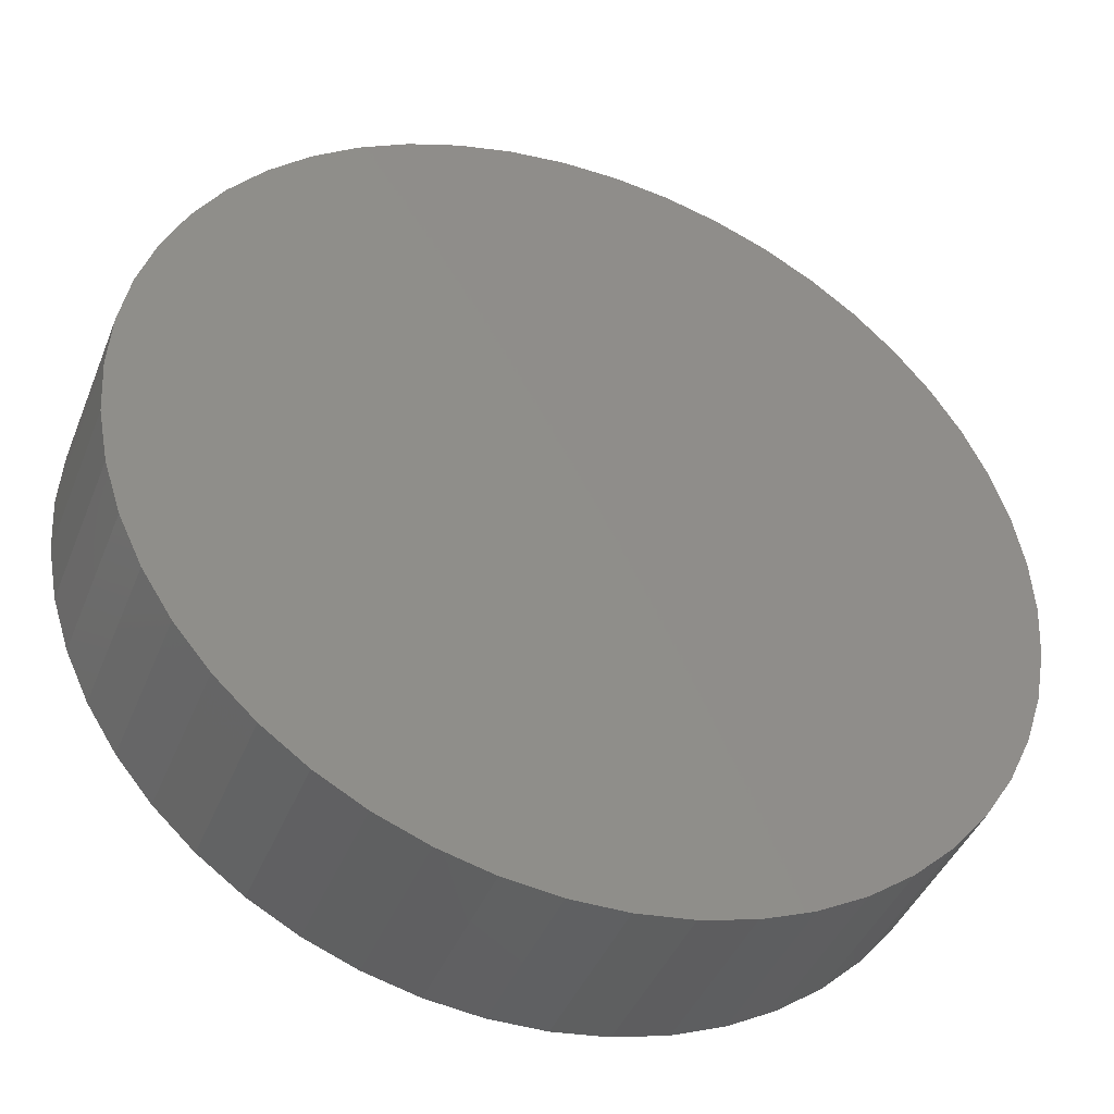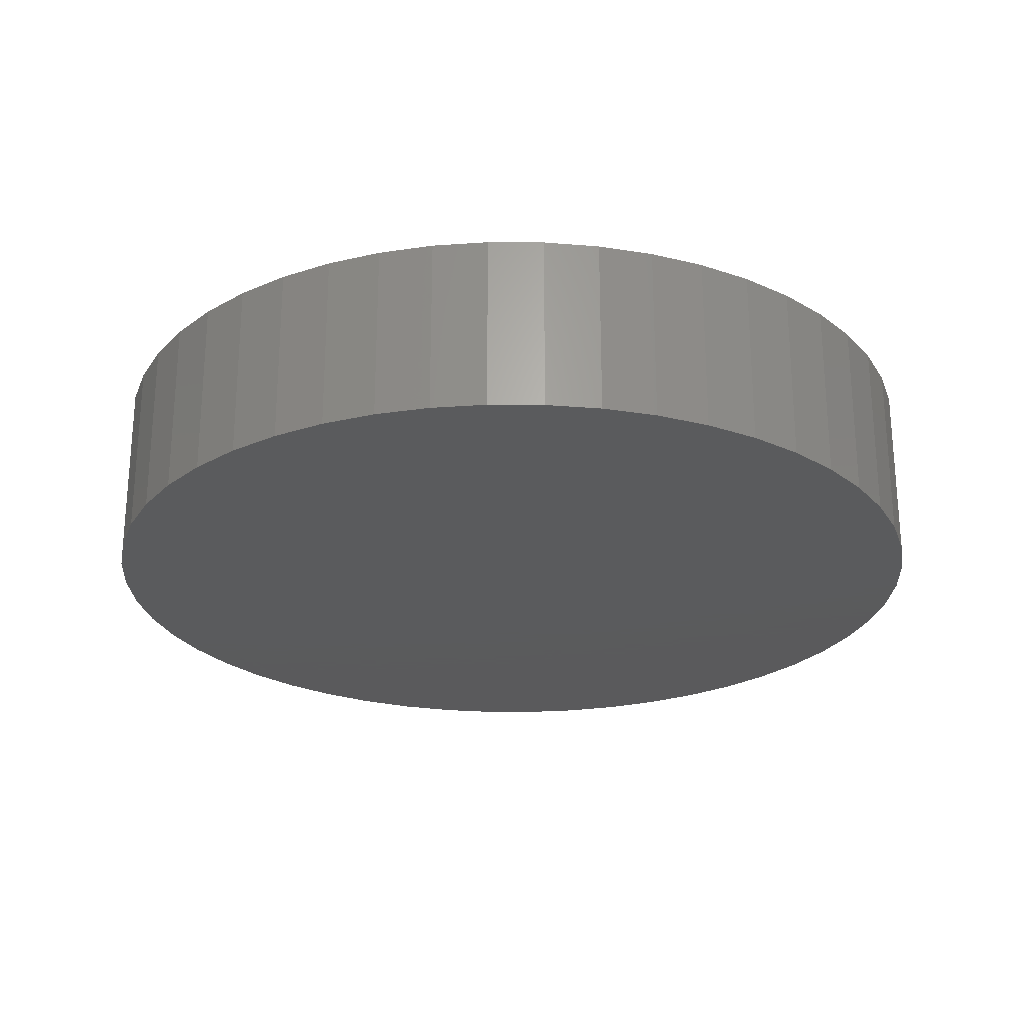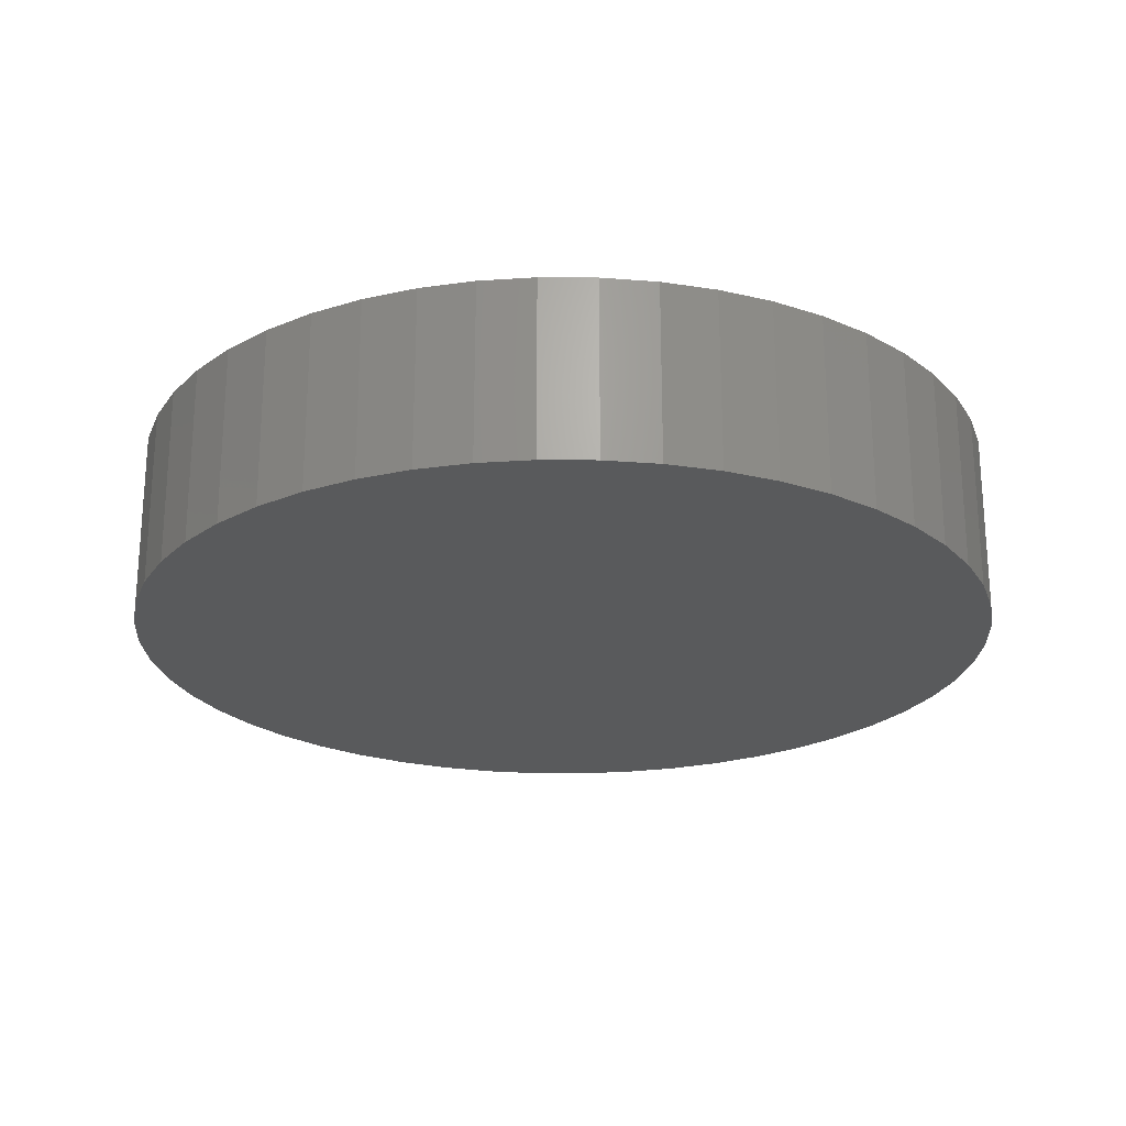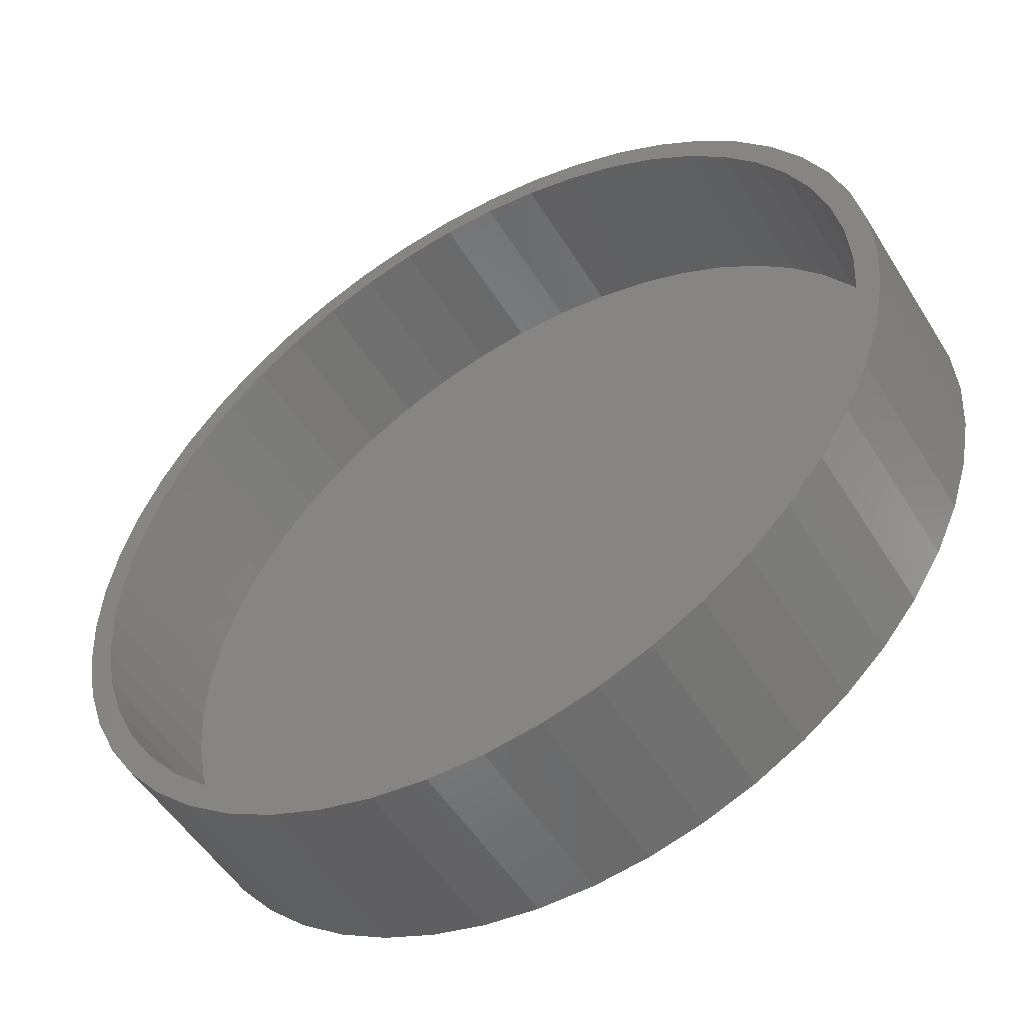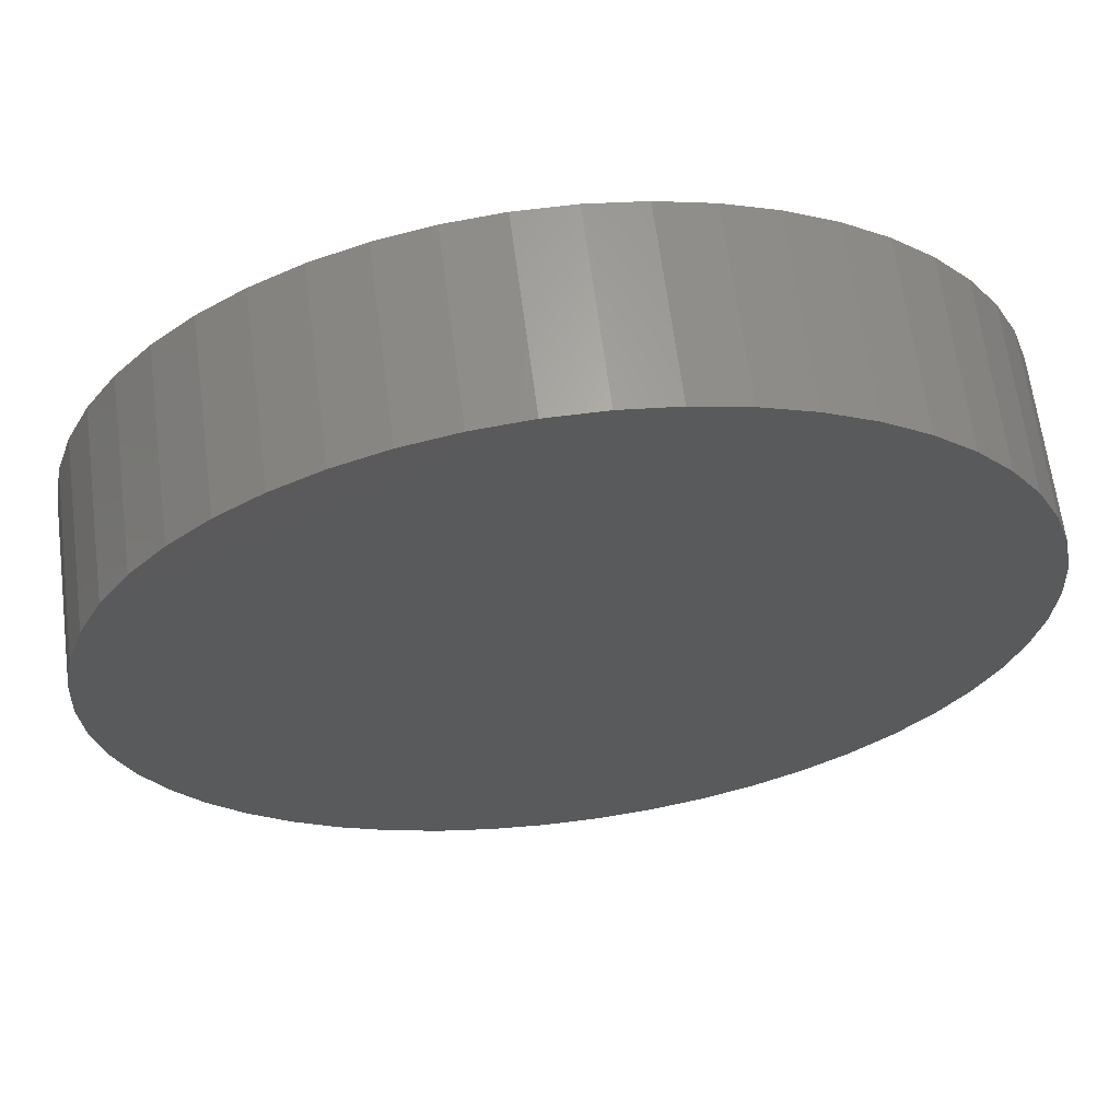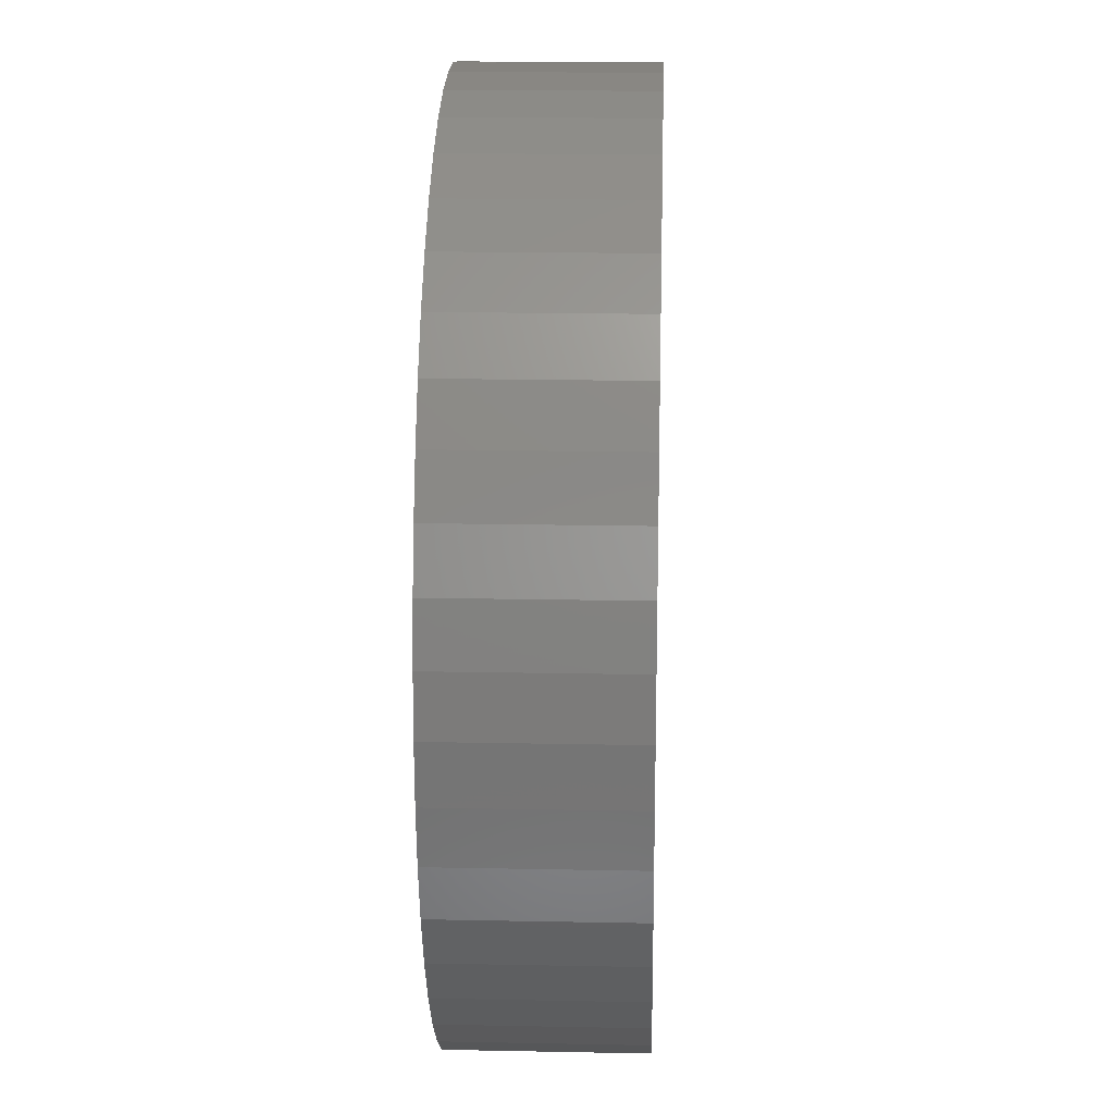
<metadata>
{"format":"stl","ext":"stl","renderer":"f3d","projection":"perspective","resolution":1024,"background":"white","views":[{"elev":-42.2,"azim":159.1,"up":"+Y"},{"elev":-24.8,"azim":-158.9,"up":"+Z"},{"elev":-23.1,"azim":93.0,"up":"+Z"},{"elev":-51.9,"azim":31.0,"up":"+Y"},{"elev":64.6,"azim":172.6,"up":"+Y"},{"elev":18.5,"azim":-87.8,"up":"+Y"}]}
</metadata>
<code>
# stl→obj: 200 verts, 396 faces
v 17 0 0
v 16.87 2.131 -7
v 16.87 2.131 0
v 17 0 -7
v -17 0 -7
v -16.87 2.131 0
v -16.87 2.131 -7
v -17 0 0
v 1.067 16.97 -7
v -1.067 16.97 0
v 1.067 16.97 0
v -1.067 16.97 -7
v -1.067 -16.97 -7
v 1.067 -16.97 0
v -1.067 -16.97 0
v 1.067 -16.97 -7
v 12.39 11.64 -7
v 10.84 13.1 0
v 12.39 11.64 0
v 10.84 13.1 -7
v -10.84 13.1 -7
v -12.39 11.64 0
v -10.84 13.1 0
v -12.39 11.64 -7
v -5.253 16.17 -7
v -7.238 15.38 0
v -5.253 16.17 0
v -7.238 15.38 -7
v 15.81 6.258 0
v 14.9 8.19 -7
v 14.9 8.19 0
v 15.81 6.258 -7
v 7.238 15.38 -7
v 5.253 16.17 0
v 7.238 15.38 0
v 5.253 16.17 -7
v 3.185 16.7 0
v 3.185 16.7 -7
v 9.109 14.35 -7
v 9.109 14.35 0
v -15.81 6.258 -7
v -14.9 8.19 0
v -14.9 8.19 -7
v -15.81 6.258 0
v 16.1 0 0
v 15.97 2.018 0
v 16.47 4.228 0
v 16.87 -2.131 0
v 15.97 -2.018 0
v 15.59 4.004 0
v 14.97 5.927 0
v 14.11 7.756 0
v 13.75 9.992 0
v 13.03 9.463 0
v 11.74 11.02 0
v 10.26 12.41 0
v 8.627 13.59 0
v 6.855 14.57 0
v 4.975 15.31 0
v 3.017 15.81 0
v 1.011 16.07 0
v -1.011 16.07 0
v -3.017 15.81 0
v -3.185 16.7 0
v -4.975 15.31 0
v -6.855 14.57 0
v -8.627 13.59 0
v -9.109 14.35 0
v -10.26 12.41 0
v -11.74 11.02 0
v -13.03 9.463 0
v -13.75 9.992 0
v -14.11 7.756 0
v -14.97 5.927 0
v -15.59 4.004 0
v -16.47 4.228 0
v -15.97 2.018 0
v 16.47 -4.228 0
v 15.59 -4.004 0
v 15.81 -6.258 0
v 14.97 -5.927 0
v 14.9 -8.19 0
v 14.11 -7.756 0
v 13.75 -9.992 0
v 13.03 -9.463 0
v 12.39 -11.64 0
v 11.74 -11.02 0
v 10.84 -13.1 0
v 10.26 -12.41 0
v 9.109 -14.35 0
v 8.627 -13.59 0
v 7.238 -15.38 0
v 6.855 -14.57 0
v 5.253 -16.17 0
v 4.975 -15.31 0
v 3.185 -16.7 0
v 3.017 -15.81 0
v 1.011 -16.07 0
v -1.011 -16.07 0
v -3.017 -15.81 0
v -3.185 -16.7 0
v -4.975 -15.31 0
v -5.253 -16.17 0
v -6.855 -14.57 0
v -7.238 -15.38 0
v -8.627 -13.59 0
v -9.109 -14.35 0
v -10.26 -12.41 0
v -10.84 -13.1 0
v -11.74 -11.02 0
v -12.39 -11.64 0
v -13.03 -9.463 0
v -13.75 -9.992 0
v -14.11 -7.756 0
v -14.9 -8.19 0
v -14.97 -5.927 0
v -15.81 -6.258 0
v -15.59 -4.004 0
v -16.47 -4.228 0
v -15.97 -2.018 0
v -16.87 -2.131 0
v -16.1 0 0
v -3.185 16.7 -7
v 16.87 -2.131 -7
v 16.47 -4.228 -7
v 16.47 4.228 -7
v 15.81 -6.258 -7
v 14.9 -8.19 -7
v 13.75 -9.992 -7
v 13.75 9.992 -7
v 12.39 -11.64 -7
v 10.84 -13.1 -7
v 9.109 -14.35 -7
v 7.238 -15.38 -7
v 5.253 -16.17 -7
v 3.185 -16.7 -7
v -3.185 -16.7 -7
v -5.253 -16.17 -7
v -7.238 -15.38 -7
v -9.109 -14.35 -7
v -9.109 14.35 -7
v -10.84 -13.1 -7
v -12.39 -11.64 -7
v -13.75 -9.992 -7
v -13.75 9.992 -7
v -14.9 -8.19 -7
v -15.81 -6.258 -7
v -16.47 -4.228 -7
v -16.47 4.228 -7
v -16.87 -2.131 -7
v 16.1 0 -6
v 15.97 2.018 -6
v -15.97 2.018 -6
v -16.1 0 -6
v -1.011 16.07 -6
v 1.011 16.07 -6
v 1.011 -16.07 -6
v -1.011 -16.07 -6
v 10.26 12.41 -6
v 11.74 11.02 -6
v -11.74 11.02 -6
v -10.26 12.41 -6
v -6.855 14.57 -6
v -4.975 15.31 -6
v 14.11 -7.756 -6
v 14.97 -5.927 -6
v 14.97 5.927 -6
v 14.11 7.756 -6
v 4.975 15.31 -6
v 6.855 14.57 -6
v 8.627 13.59 -6
v -14.11 7.756 -6
v -14.97 5.927 -6
v -13.03 9.463 -6
v -15.59 4.004 -6
v -8.627 13.59 -6
v -3.017 15.81 -6
v 15.59 -4.004 -6
v 3.017 -15.81 -6
v 6.855 -14.57 -6
v 4.975 -15.31 -6
v 15.59 4.004 -6
v 13.03 9.463 -6
v 3.017 15.81 -6
v 11.74 -11.02 -6
v 13.03 -9.463 -6
v -10.26 -12.41 -6
v -11.74 -11.02 -6
v -14.97 -5.927 -6
v -14.11 -7.756 -6
v -13.03 -9.463 -6
v 15.97 -2.018 -6
v 10.26 -12.41 -6
v 8.627 -13.59 -6
v -3.017 -15.81 -6
v -4.975 -15.31 -6
v -6.855 -14.57 -6
v -8.627 -13.59 -6
v -15.59 -4.004 -6
v -15.97 -2.018 -6
f 1 2 3
f 2 1 4
f 5 6 7
f 6 5 8
f 9 10 11
f 10 9 12
f 13 14 15
f 14 13 16
f 17 18 19
f 18 17 20
f 21 22 23
f 22 21 24
f 25 26 27
f 26 25 28
f 29 30 31
f 30 29 32
f 33 34 35
f 34 33 36
f 36 37 34
f 37 36 38
f 39 35 40
f 35 39 33
f 41 42 43
f 42 41 44
f 45 1 3
f 46 3 47
f 1 45 48
f 49 48 45
f 3 46 45
f 50 47 29
f 47 50 46
f 29 51 50
f 31 51 29
f 31 52 51
f 53 52 31
f 53 54 52
f 19 54 53
f 19 55 54
f 18 55 19
f 18 56 55
f 40 56 18
f 40 57 56
f 35 57 40
f 35 58 57
f 34 58 35
f 34 59 58
f 37 59 34
f 37 60 59
f 11 60 37
f 11 61 60
f 11 62 61
f 10 62 11
f 10 63 62
f 64 63 10
f 64 65 63
f 27 65 64
f 27 66 65
f 26 66 27
f 26 67 66
f 68 67 26
f 68 69 67
f 23 69 68
f 23 70 69
f 22 70 23
f 22 71 70
f 72 71 22
f 72 73 71
f 42 73 72
f 42 74 73
f 44 74 42
f 74 44 75
f 76 75 44
f 75 76 77
f 6 77 76
f 48 49 78
f 79 78 49
f 78 79 80
f 81 80 79
f 81 82 80
f 83 82 81
f 83 84 82
f 85 84 83
f 85 86 84
f 87 86 85
f 87 88 86
f 89 88 87
f 89 90 88
f 91 90 89
f 91 92 90
f 93 92 91
f 93 94 92
f 95 94 93
f 95 96 94
f 97 96 95
f 97 14 96
f 98 14 97
f 99 14 98
f 99 15 14
f 100 15 99
f 100 101 15
f 102 101 100
f 102 103 101
f 104 103 102
f 104 105 103
f 106 105 104
f 106 107 105
f 108 107 106
f 108 109 107
f 110 109 108
f 110 111 109
f 112 111 110
f 112 113 111
f 114 113 112
f 114 115 113
f 116 115 114
f 117 116 118
f 116 117 115
f 119 118 120
f 121 120 122
f 77 6 122
f 118 119 117
f 8 122 6
f 120 121 119
f 122 8 121
f 12 64 10
f 64 12 123
f 124 2 4
f 125 2 124
f 125 126 2
f 127 126 125
f 127 32 126
f 128 32 127
f 128 30 32
f 129 30 128
f 129 130 30
f 131 130 129
f 131 17 130
f 132 17 131
f 132 20 17
f 133 20 132
f 133 39 20
f 134 39 133
f 134 33 39
f 135 33 134
f 135 36 33
f 136 36 135
f 136 38 36
f 16 38 136
f 16 9 38
f 13 9 16
f 13 12 9
f 137 12 13
f 137 123 12
f 138 123 137
f 138 25 123
f 139 25 138
f 139 28 25
f 140 28 139
f 140 141 28
f 142 141 140
f 142 21 141
f 143 21 142
f 143 24 21
f 144 24 143
f 144 145 24
f 146 145 144
f 146 43 145
f 147 43 146
f 147 41 43
f 148 41 147
f 148 149 41
f 150 149 148
f 150 7 149
f 7 150 5
f 16 96 14
f 96 16 136
f 47 32 29
f 32 47 126
f 3 126 47
f 126 3 2
f 53 17 19
f 17 53 130
f 31 130 53
f 130 31 30
f 38 11 37
f 11 38 9
f 20 40 18
f 40 20 39
f 43 72 145
f 72 43 42
f 145 22 24
f 22 145 72
f 149 44 41
f 44 149 76
f 7 76 149
f 76 7 6
f 28 68 26
f 68 28 141
f 141 23 68
f 23 141 21
f 123 27 64
f 27 123 25
f 48 4 1
f 4 48 124
f 82 127 80
f 127 82 128
f 143 109 111
f 109 143 142
f 146 117 147
f 117 146 115
f 144 115 146
f 115 144 113
f 134 90 92
f 90 134 133
f 80 125 78
f 125 80 127
f 143 113 144
f 113 143 111
f 148 121 150
f 121 148 119
f 150 8 5
f 8 150 121
f 147 119 148
f 119 147 117
f 132 86 88
f 86 132 131
f 135 92 94
f 92 135 134
f 136 94 96
f 94 136 135
f 78 124 48
f 124 78 125
f 84 128 82
f 128 84 129
f 86 129 84
f 129 86 131
f 137 15 101
f 15 137 13
f 139 103 105
f 103 139 138
f 142 107 109
f 107 142 140
f 133 88 90
f 88 133 132
f 138 101 103
f 101 138 137
f 140 105 107
f 105 140 139
f 151 46 152
f 46 151 45
f 122 153 77
f 153 122 154
f 155 61 62
f 61 155 156
f 157 99 98
f 99 157 158
f 159 55 56
f 55 159 160
f 161 69 70
f 69 161 162
f 163 65 66
f 65 163 164
f 165 81 166
f 81 165 83
f 167 52 168
f 52 167 51
f 169 58 59
f 58 169 170
f 171 56 57
f 56 171 159
f 74 172 73
f 172 74 173
f 71 161 70
f 161 71 174
f 75 173 74
f 173 75 175
f 176 66 67
f 66 176 163
f 164 63 65
f 63 164 177
f 166 79 178
f 79 166 81
f 179 98 97
f 98 179 157
f 180 95 93
f 95 180 181
f 182 51 167
f 51 182 50
f 152 50 182
f 50 152 46
f 183 55 160
f 55 183 54
f 168 54 183
f 54 168 52
f 184 59 60
f 59 184 169
f 156 60 61
f 60 156 184
f 170 57 58
f 57 170 171
f 73 174 71
f 174 73 172
f 77 175 75
f 175 77 153
f 162 67 69
f 67 162 176
f 177 62 63
f 62 177 155
f 185 85 186
f 85 185 87
f 187 110 108
f 110 187 188
f 114 189 116
f 189 114 190
f 110 191 112
f 191 110 188
f 152 192 151
f 182 192 152
f 182 178 192
f 167 178 182
f 167 166 178
f 168 166 167
f 168 165 166
f 183 165 168
f 183 186 165
f 160 186 183
f 160 185 186
f 159 185 160
f 159 193 185
f 171 193 159
f 171 194 193
f 170 194 171
f 170 180 194
f 169 180 170
f 169 181 180
f 184 181 169
f 184 179 181
f 156 179 184
f 156 157 179
f 155 157 156
f 155 158 157
f 177 158 155
f 177 195 158
f 164 195 177
f 164 196 195
f 163 196 164
f 163 197 196
f 176 197 163
f 176 198 197
f 162 198 176
f 162 187 198
f 161 187 162
f 161 188 187
f 174 188 161
f 174 191 188
f 172 191 174
f 172 190 191
f 173 190 172
f 173 189 190
f 175 189 173
f 175 199 189
f 153 199 175
f 153 200 199
f 200 153 154
f 194 93 91
f 93 194 180
f 178 49 192
f 49 178 79
f 192 45 151
f 45 192 49
f 186 83 165
f 83 186 85
f 116 199 118
f 199 116 189
f 120 154 122
f 154 120 200
f 193 91 89
f 91 193 194
f 181 97 95
f 97 181 179
f 158 100 99
f 100 158 195
f 196 104 102
f 104 196 197
f 195 102 100
f 102 195 196
f 112 190 114
f 190 112 191
f 118 200 120
f 200 118 199
f 185 89 87
f 89 185 193
f 197 106 104
f 106 197 198
f 198 108 106
f 108 198 187

</code>
